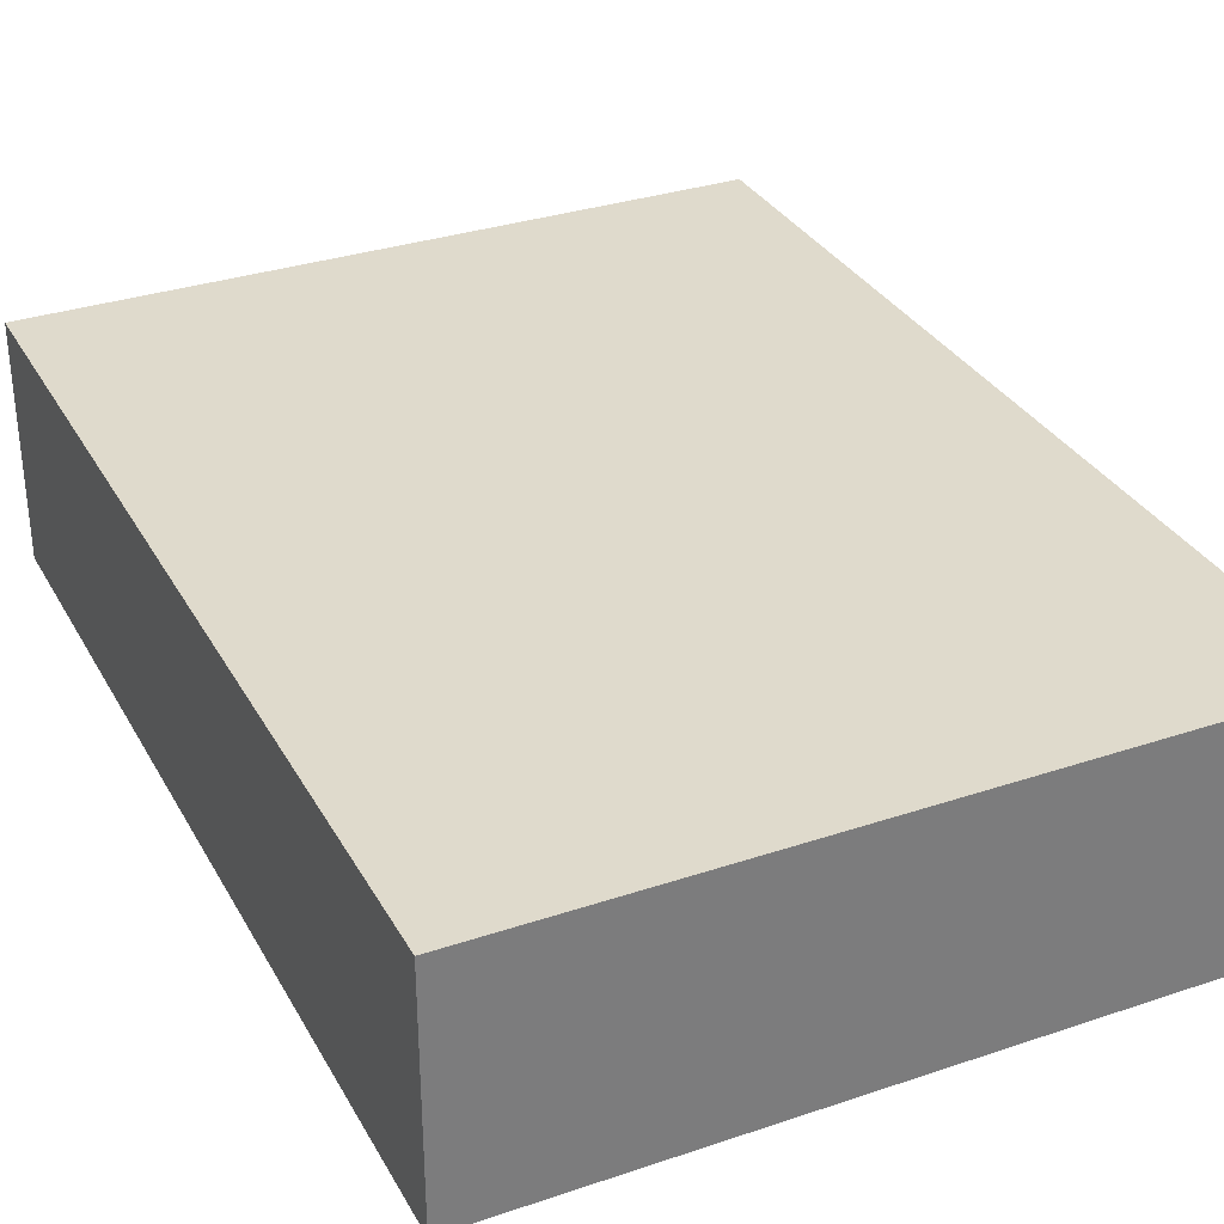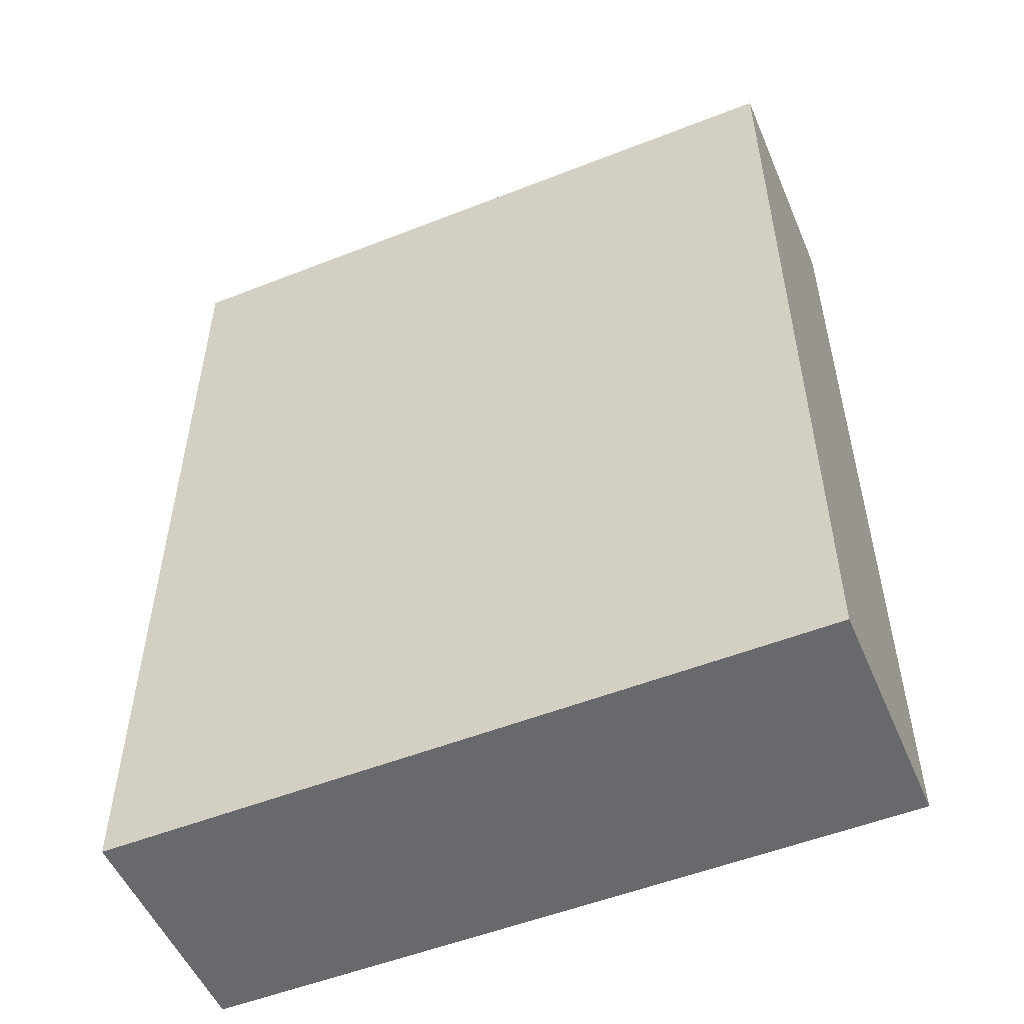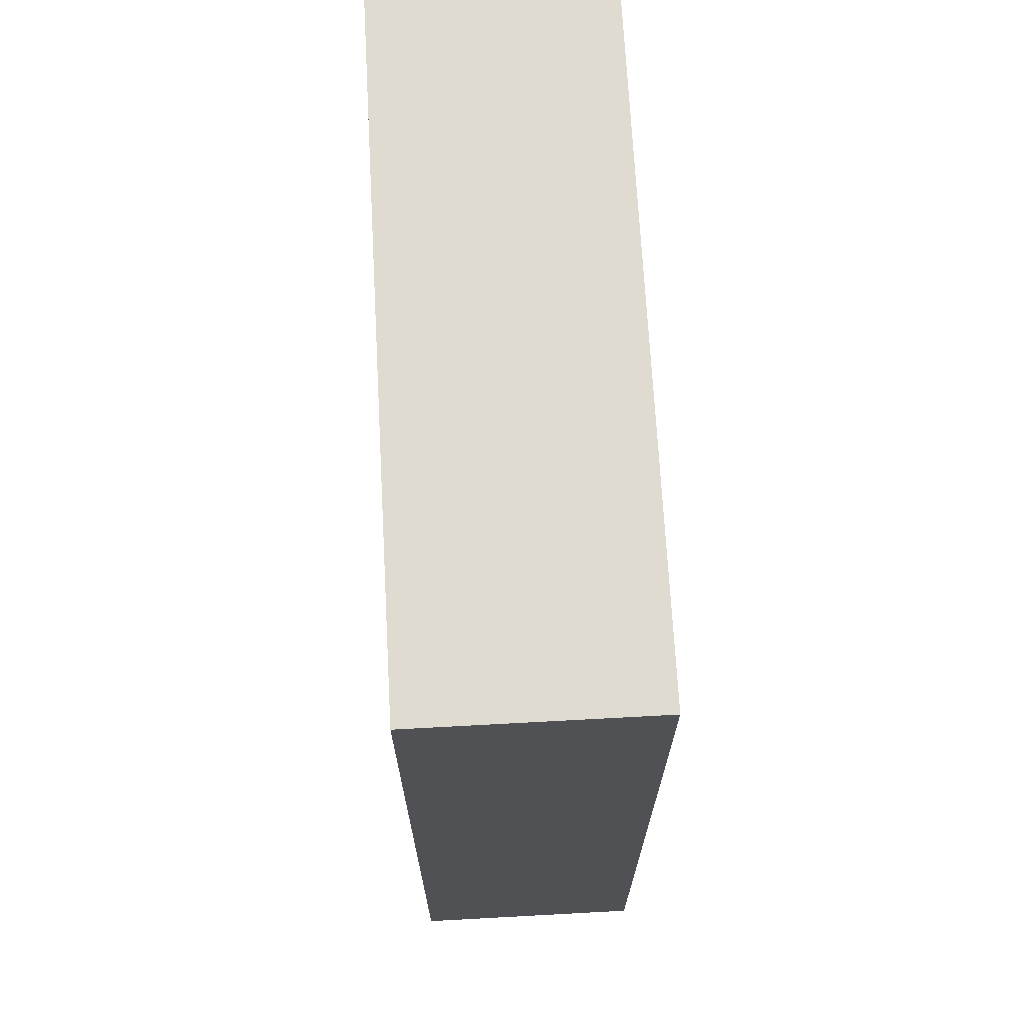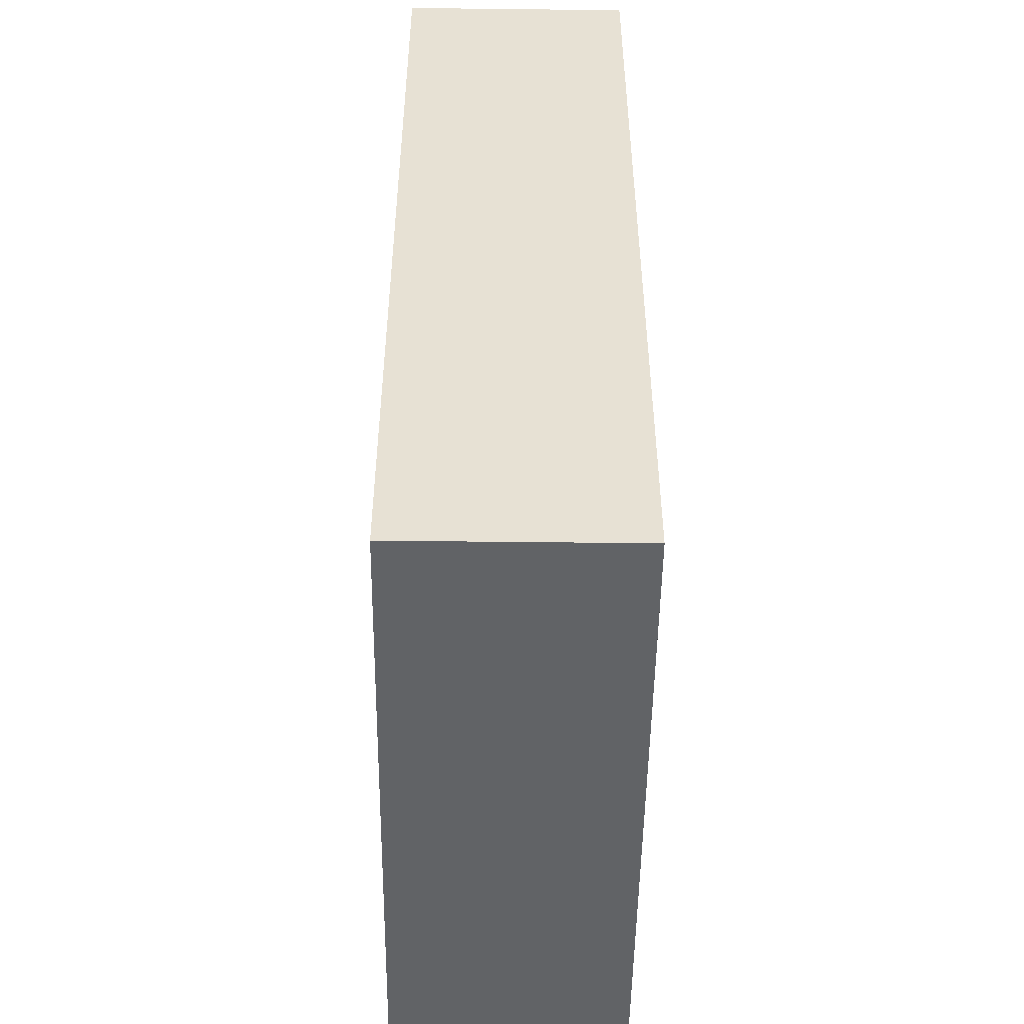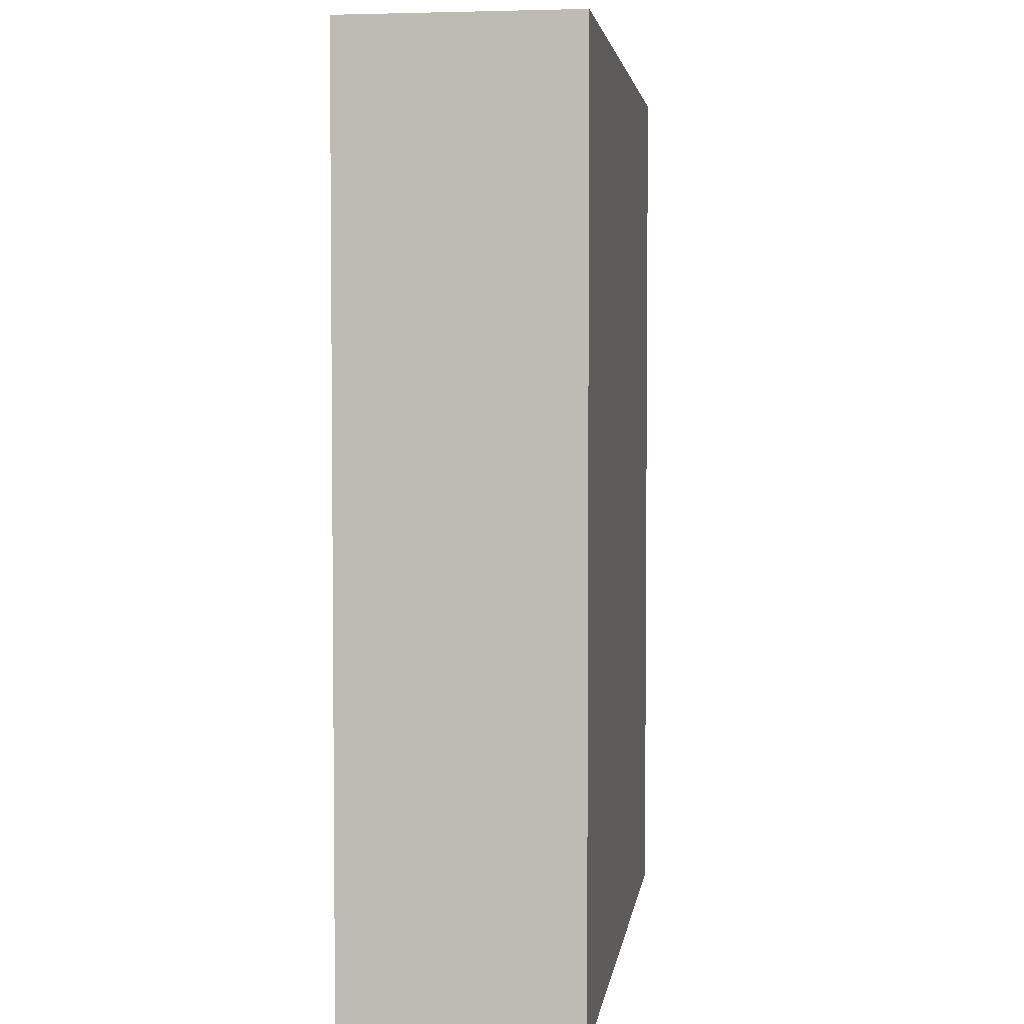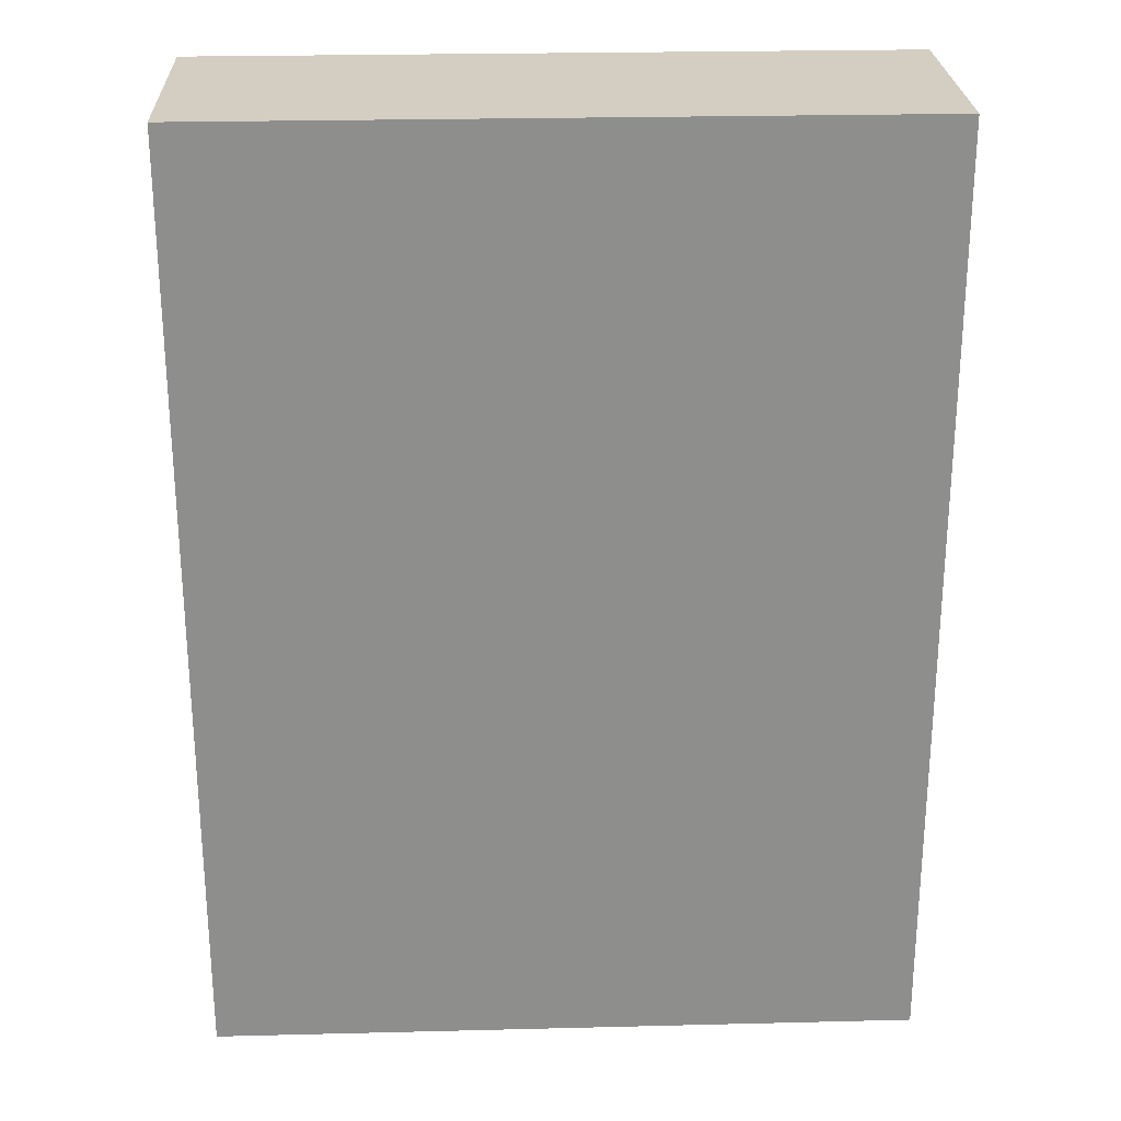
<metadata>
{"format":"obj","ext":"obj","renderer":"f3d","projection":"perspective","resolution":1024,"background":"white","views":[{"elev":32.4,"azim":154.9,"up":"+Z"},{"elev":-52.8,"azim":22.9,"up":"+Y"},{"elev":70.0,"azim":-93.1,"up":"+Y"},{"elev":-50.8,"azim":89.3,"up":"+Y"},{"elev":3.6,"azim":-82.2,"up":"+Y"},{"elev":25.3,"azim":177.7,"up":"+Y"}]}
</metadata>
<code>
o Cube
v 3 0 0
v 3 0 1
v -0 0 1
v 0 0 -0
v 3 4 1e-06
v 3 4 1
v -0 4 1
v 0 4 0
f 1 2 3 4
f 5 8 7 6
f 1 5 6 2
f 2 6 7 3
f 3 7 8 4
f 5 1 4 8

</code>
